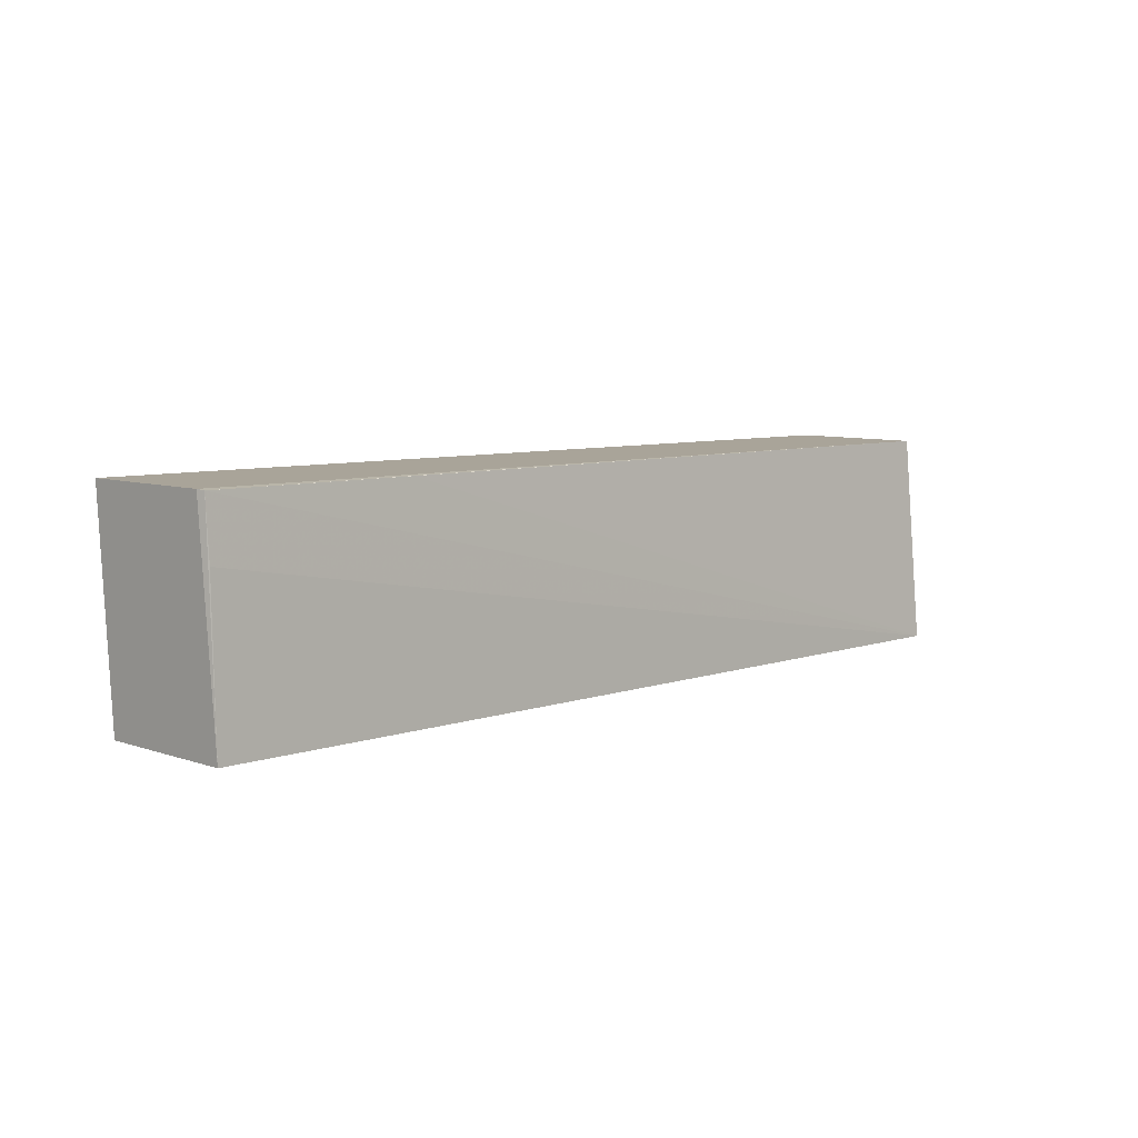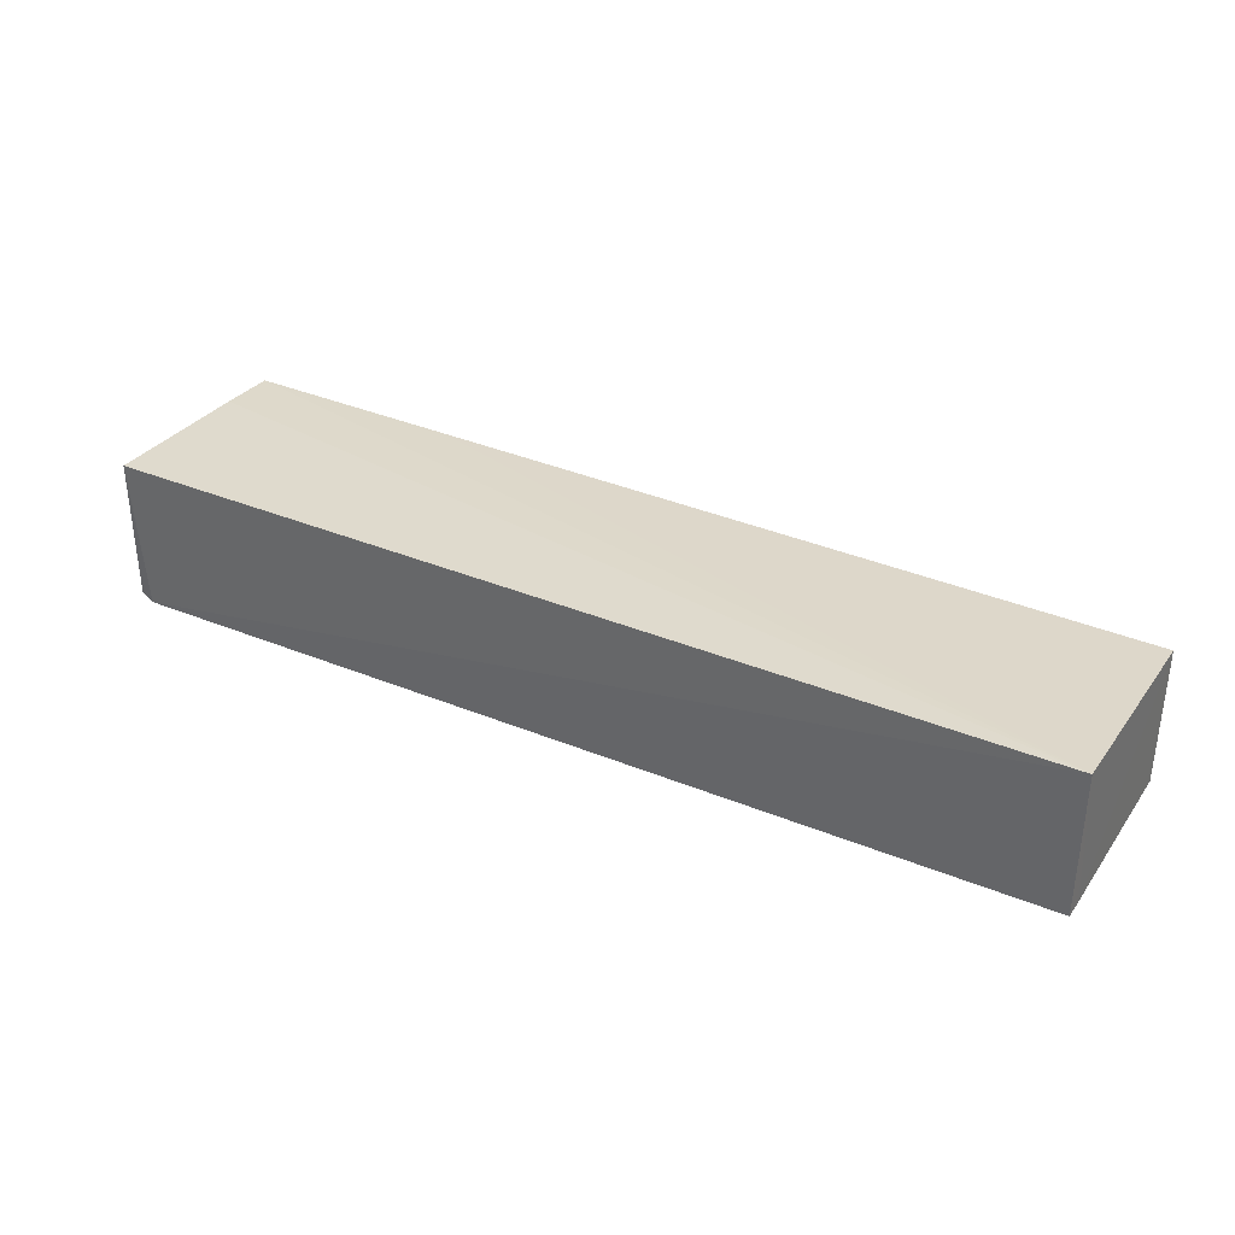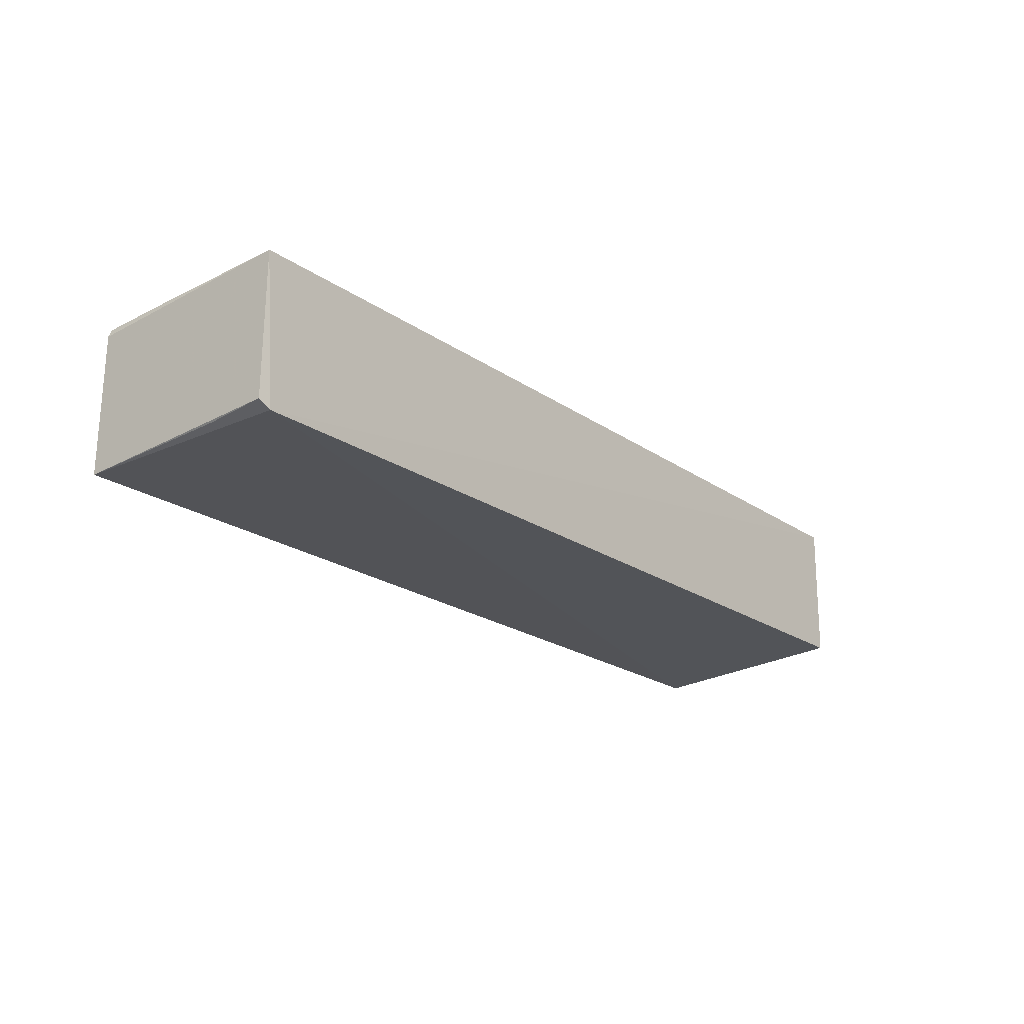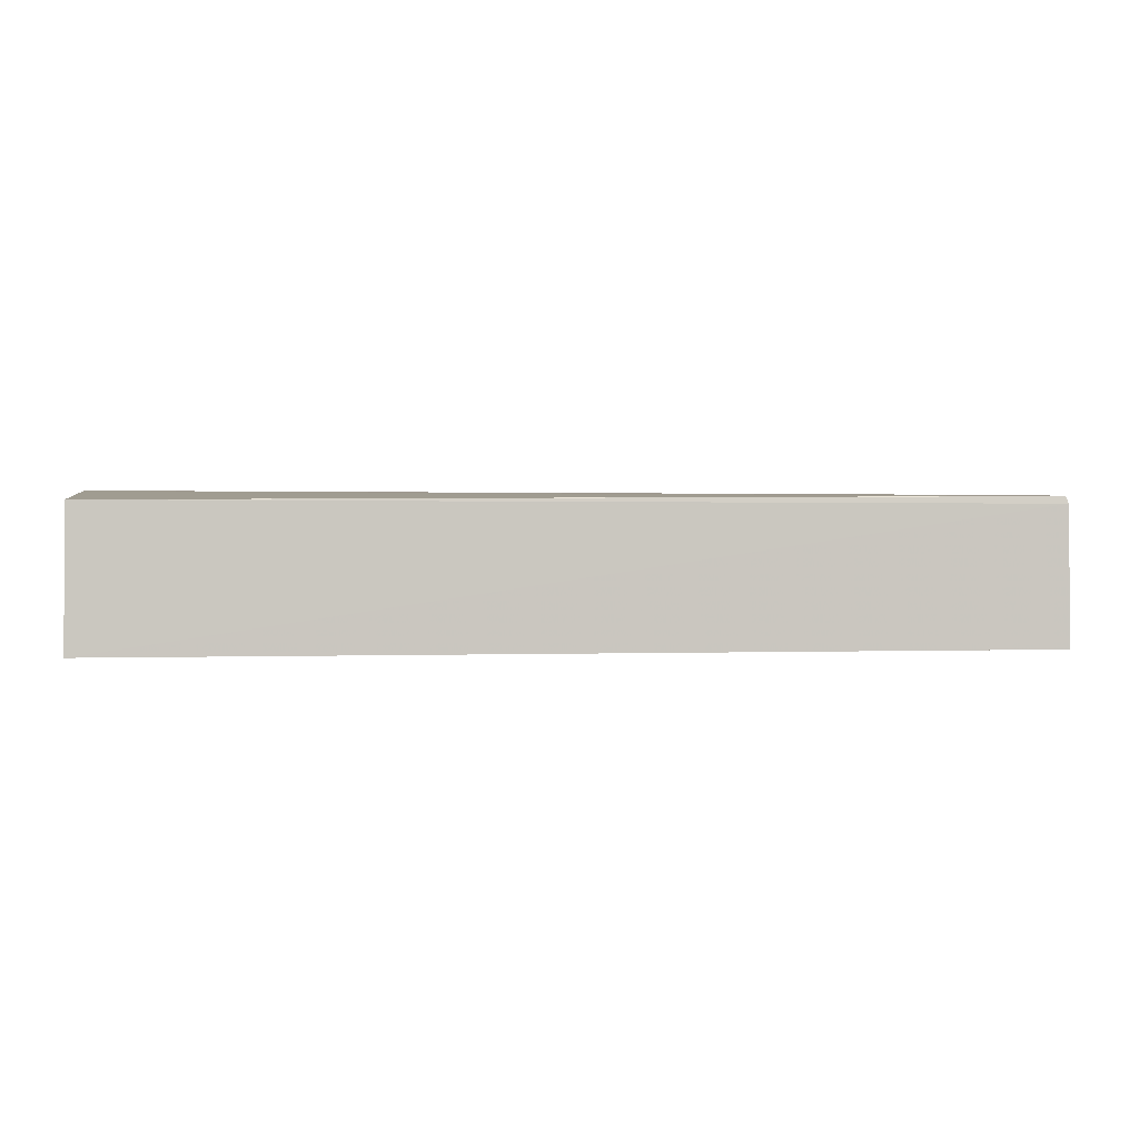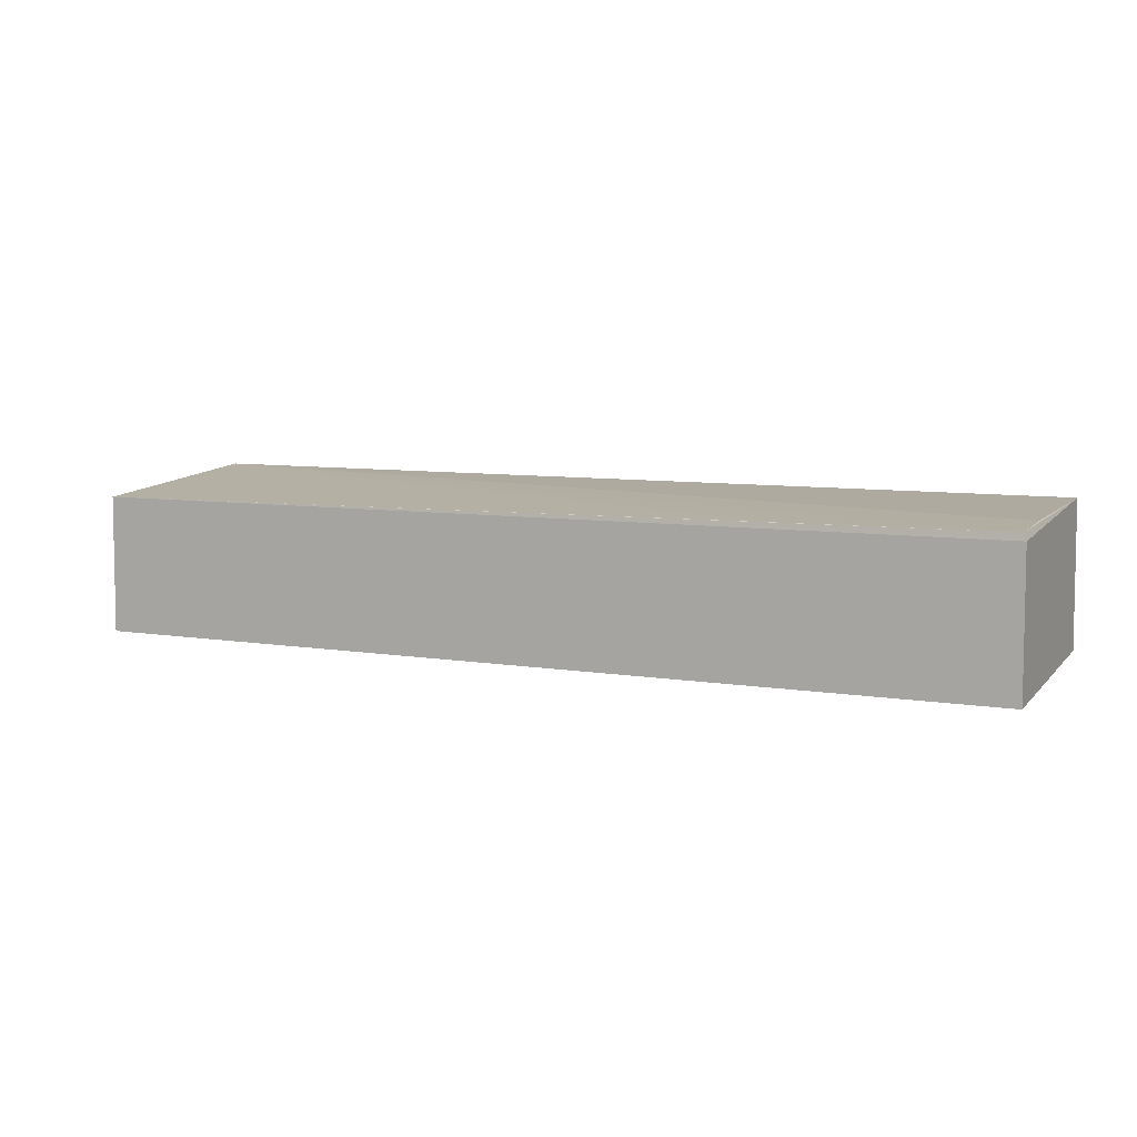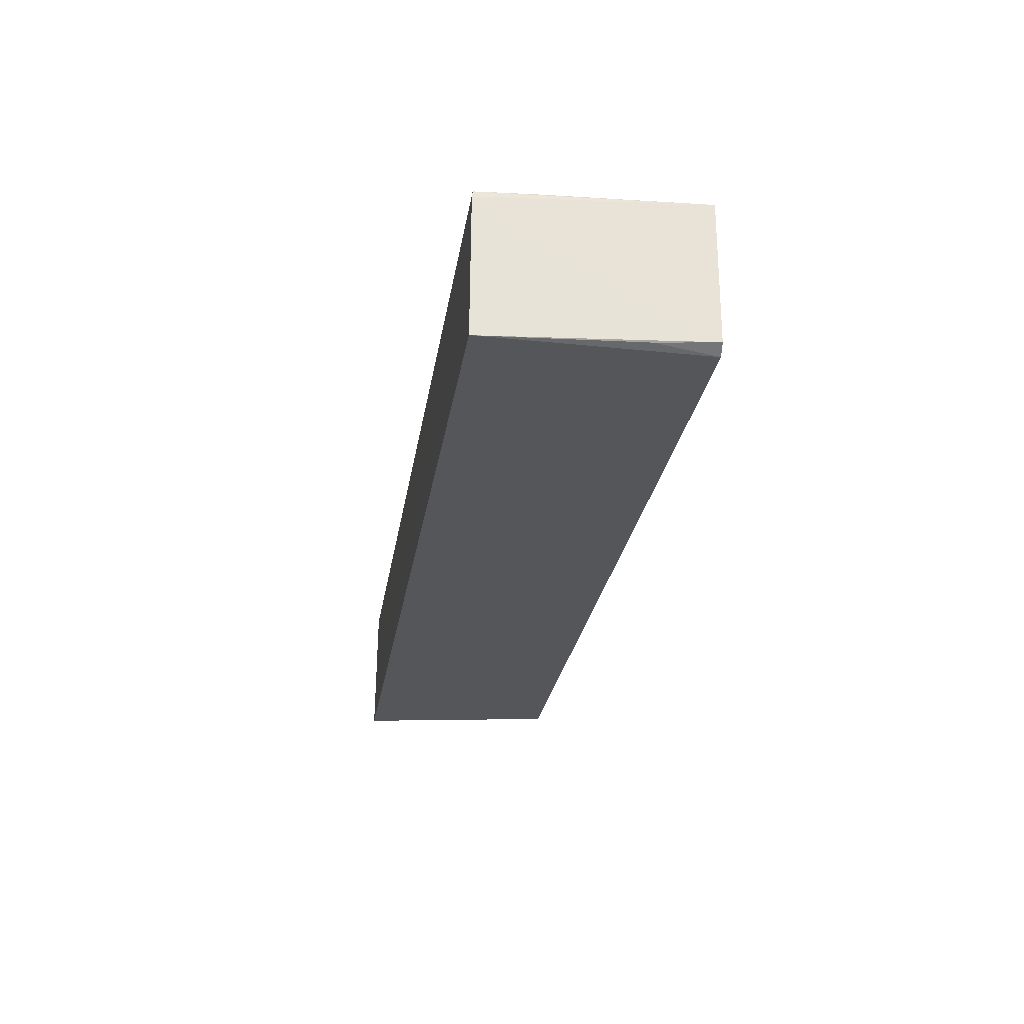
<metadata>
{"format":"obj","ext":"obj","renderer":"f3d","projection":"perspective","resolution":1024,"background":"white","views":[{"elev":6.9,"azim":134.6,"up":"+Z"},{"elev":34.4,"azim":-150.8,"up":"+Y"},{"elev":-21.0,"azim":129.2,"up":"+Y"},{"elev":-0.6,"azim":-9.5,"up":"+Y"},{"elev":7.7,"azim":25.8,"up":"+Y"},{"elev":-26.4,"azim":81.2,"up":"+Y"}]}
</metadata>
<code>
v 0.2189 0.02618 0.1111
v 0.2192 -0.02215 0.1114
v 0.2186 -0.01706 0.03726
v -0.1047 0.03155 0.03668
v -0.1047 -0.02311 0.1113
v 0.2182 0.032 0.03687
v -0.1047 0.02506 0.1109
v 0.2144 -0.0195 0.03678
v 0.2181 0.02866 0.1107
v -0.1048 -0.01864 0.04423
v 0.2184 -0.01895 0.05772
v 0.2179 0.02999 0.09065
v 0.1446 0.02793 0.1107
v -0.1047 -0.01818 0.03709
f 1 2 3
f 5 2 1
f 6 1 3
f 7 5 1
f 8 2 5
f 8 6 3
f 8 4 6
f 9 1 6
f 9 7 1
f 10 7 4
f 10 5 7
f 11 8 3
f 11 3 2
f 11 2 8
f 12 9 6
f 12 6 4
f 12 4 9
f 13 9 4
f 13 4 7
f 13 7 9
f 14 10 4
f 14 4 8
f 14 8 5
f 14 5 10

</code>
